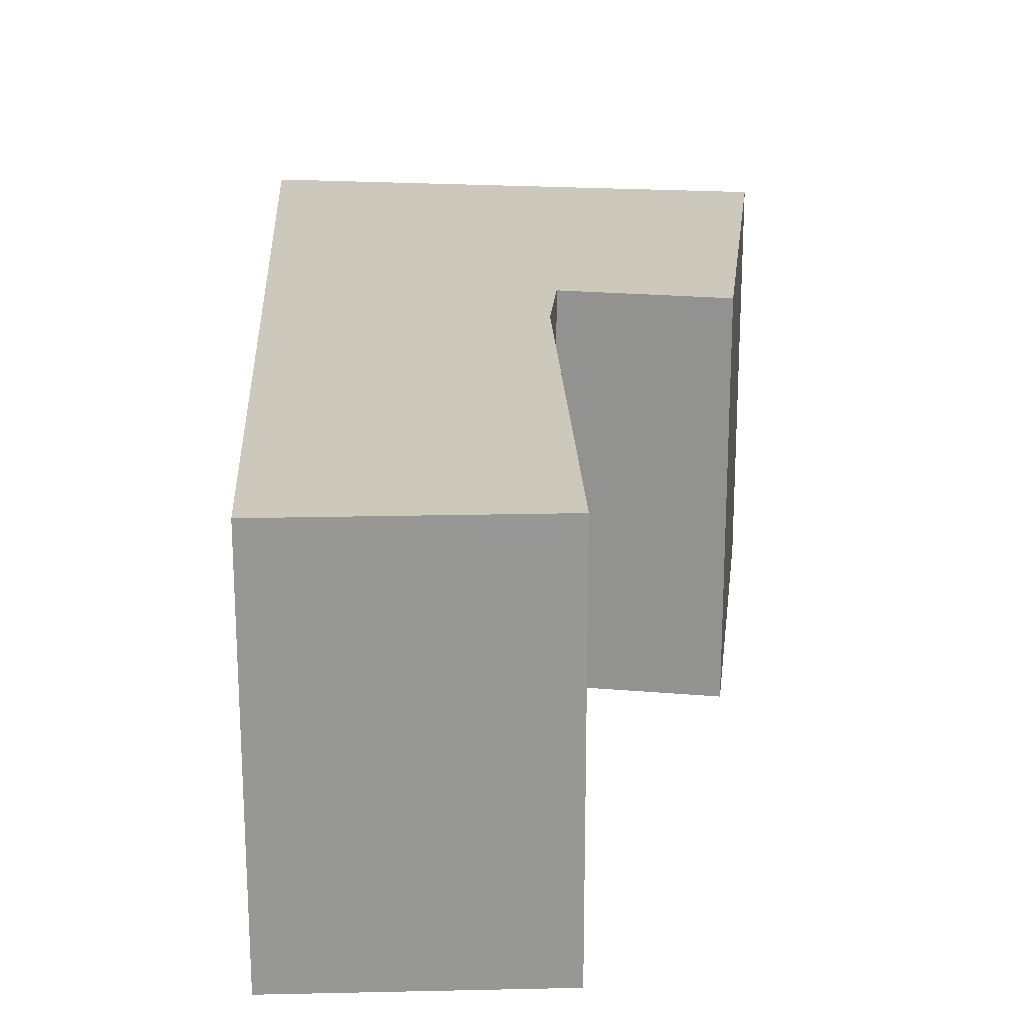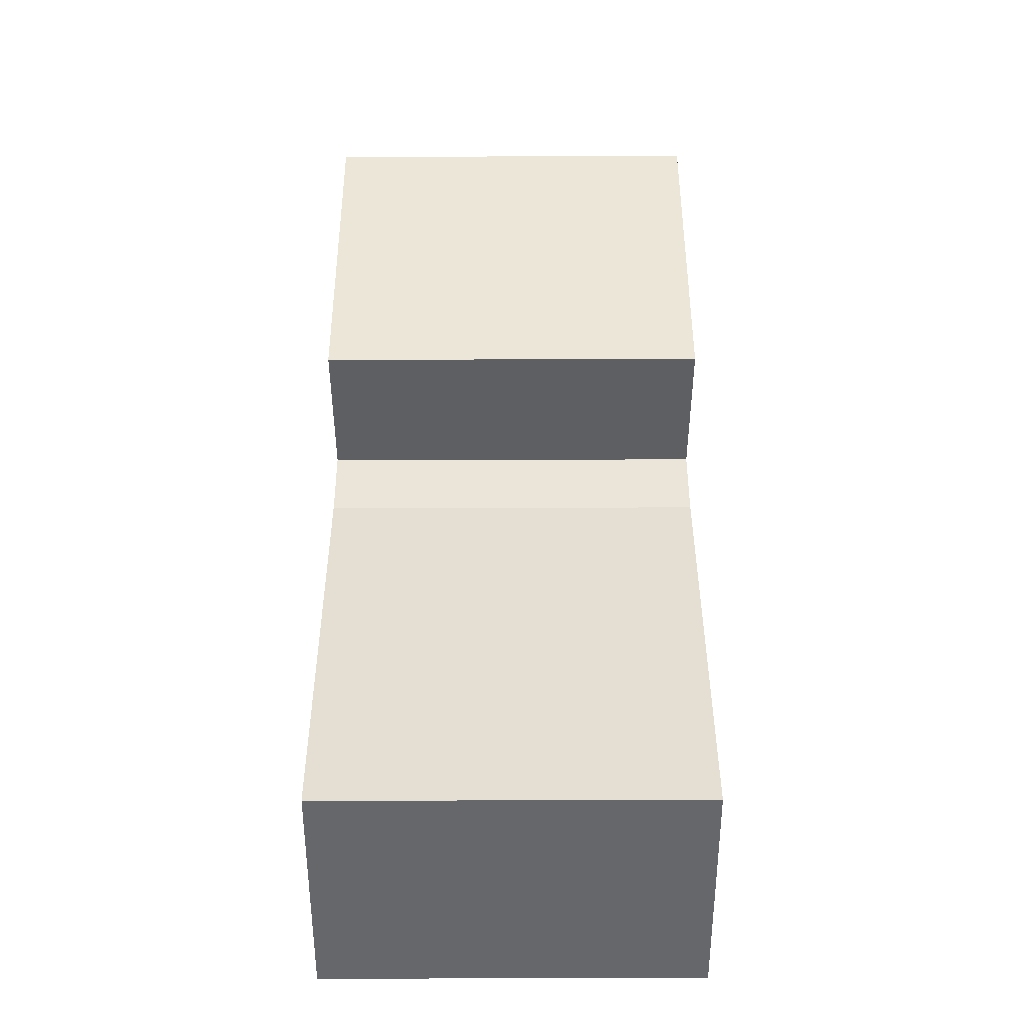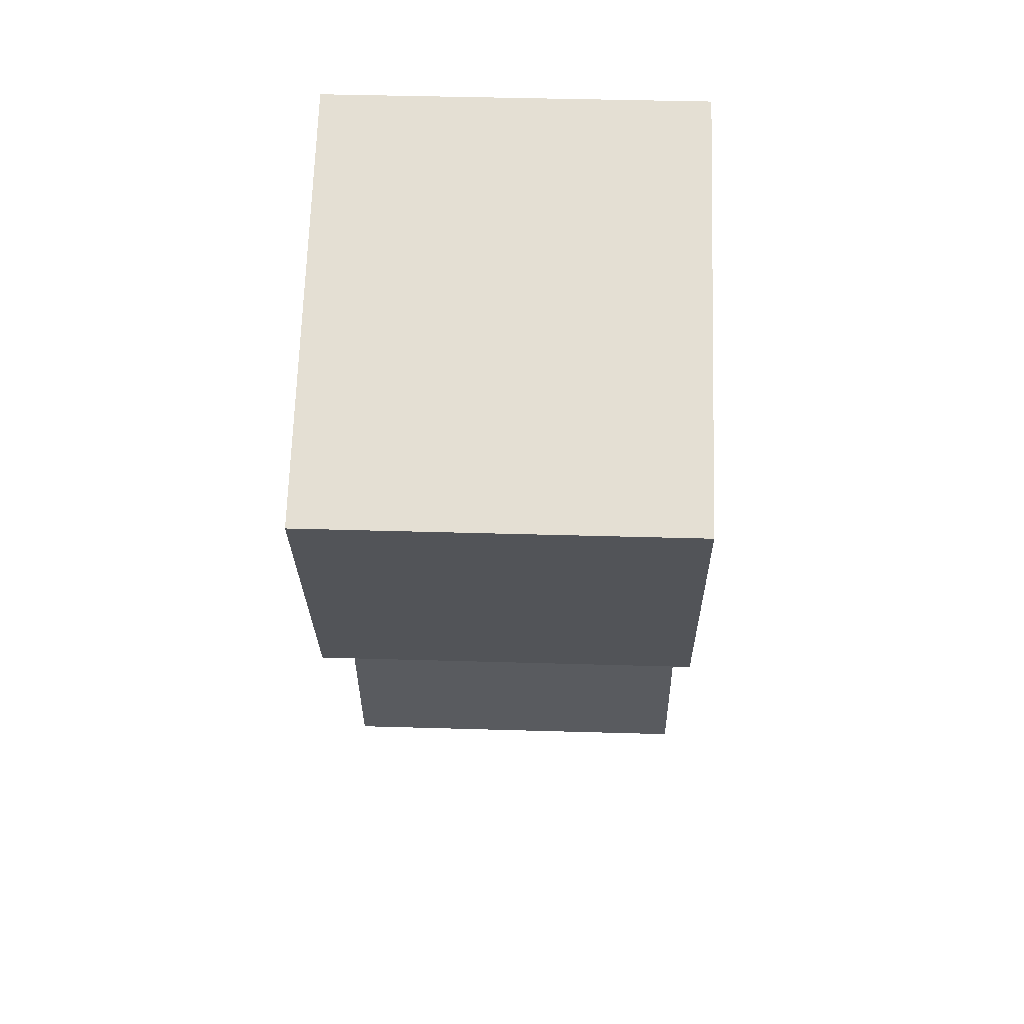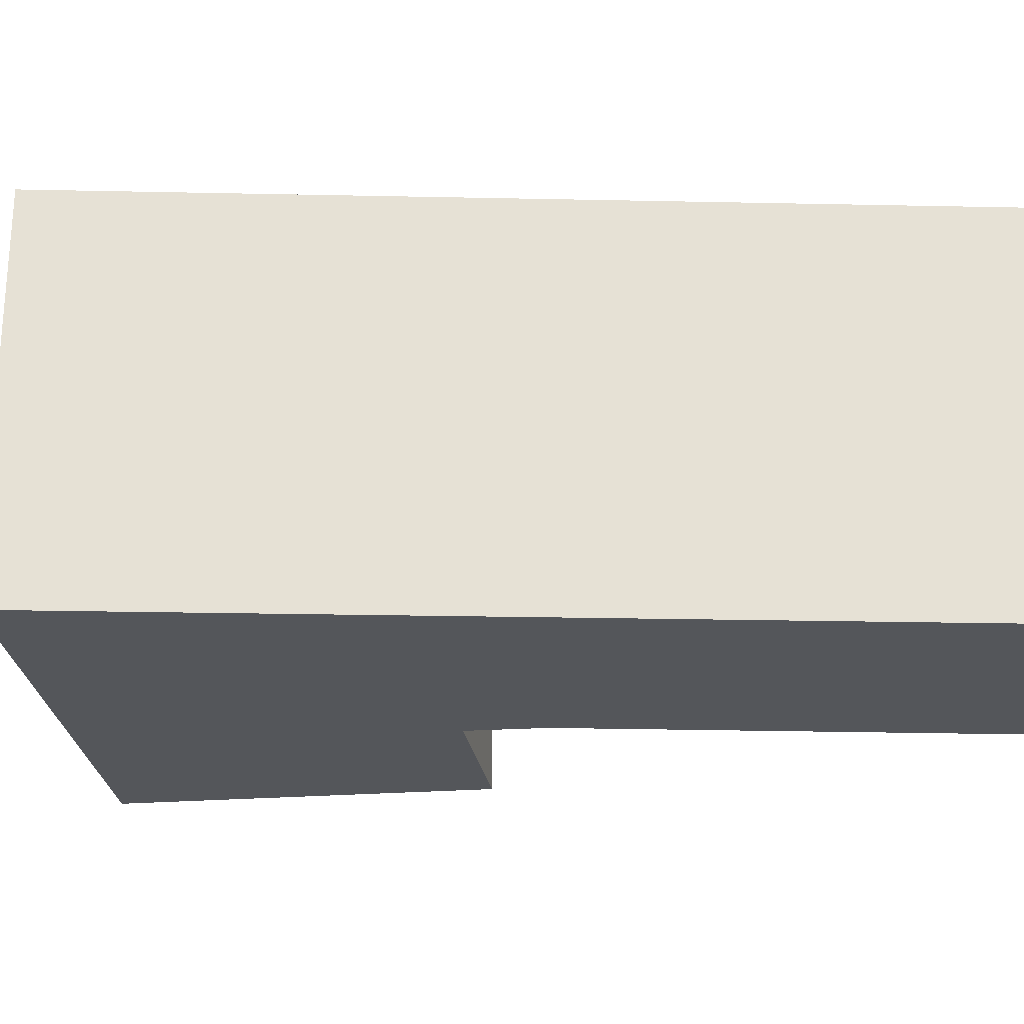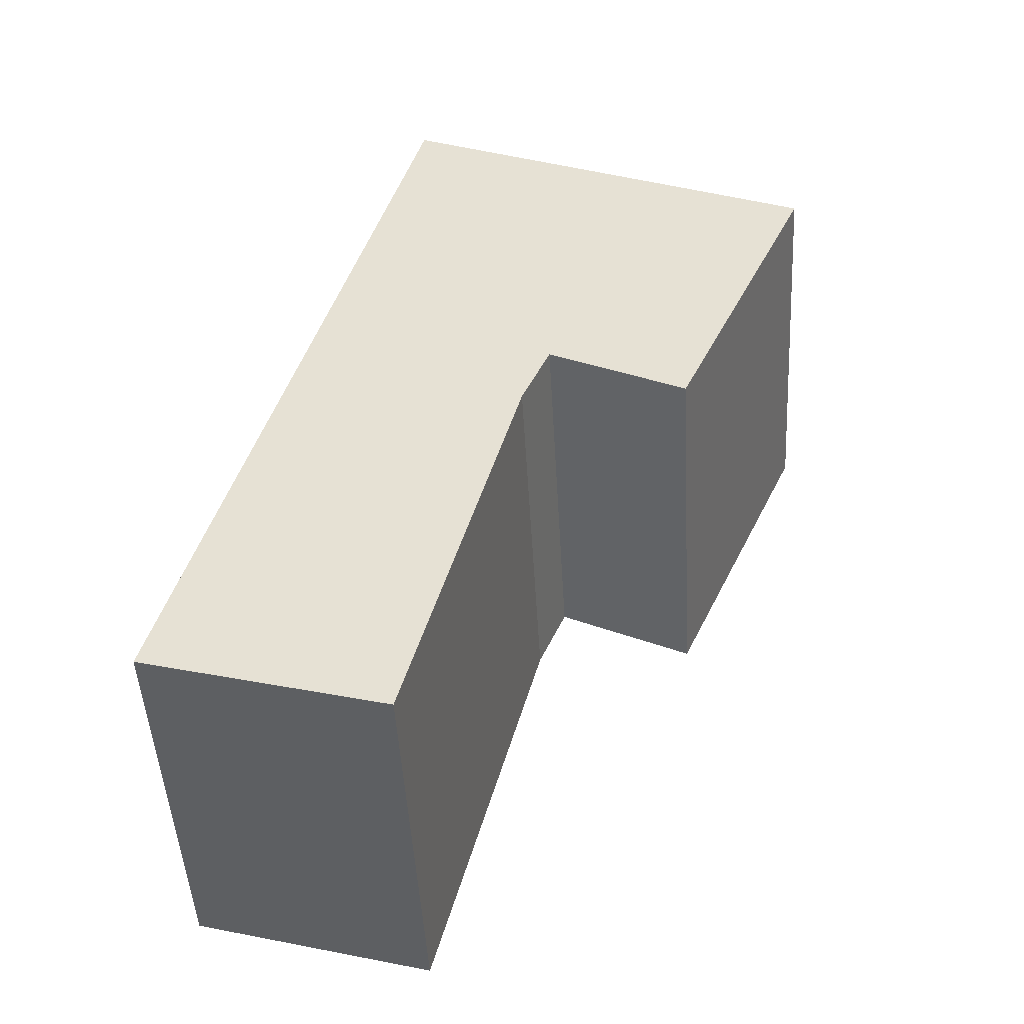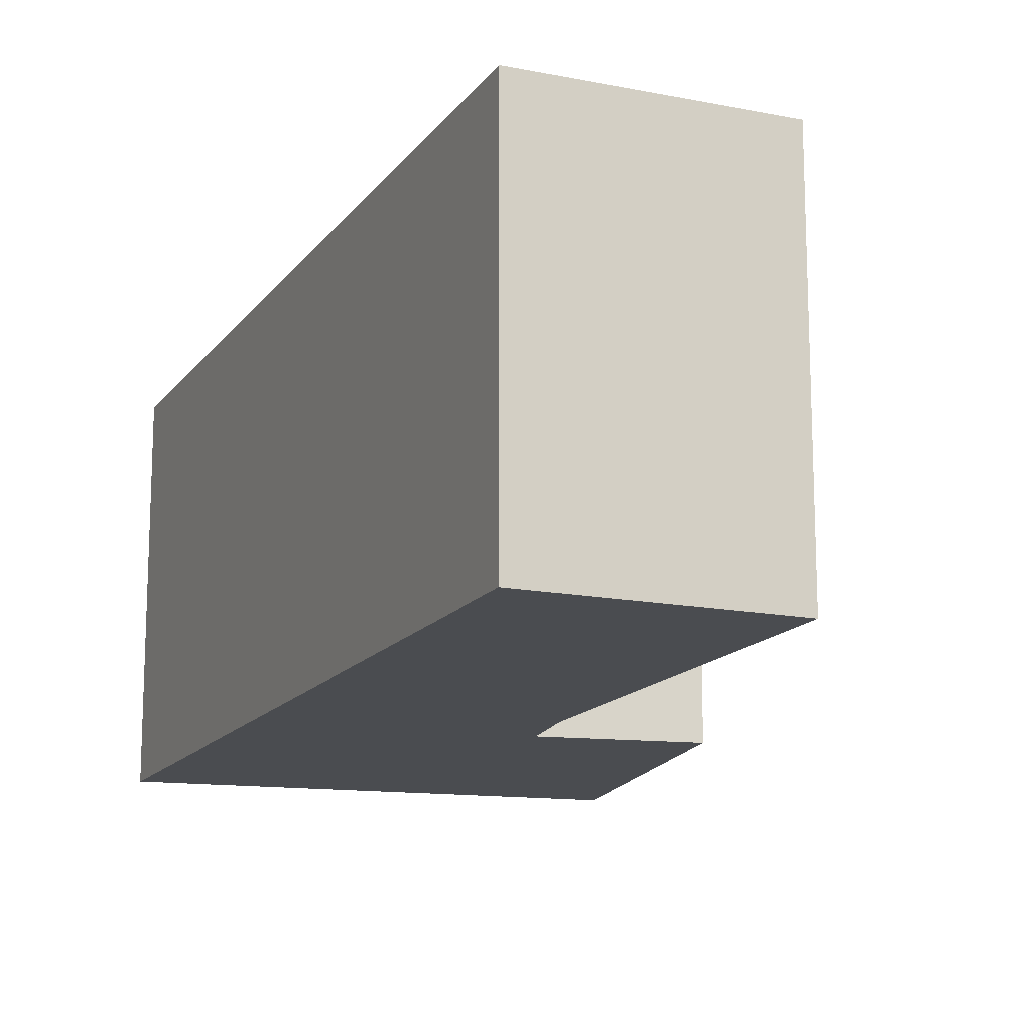
<metadata>
{"format":"obj","ext":"obj","renderer":"f3d","projection":"perspective","resolution":1024,"background":"white","views":[{"elev":22.2,"azim":162.3,"up":"+Y"},{"elev":-67.7,"azim":-89.9,"up":"+Z"},{"elev":42.8,"azim":-88.0,"up":"+Z"},{"elev":-25.3,"azim":72.8,"up":"+Y"},{"elev":-48.6,"azim":-176.7,"up":"+Z"},{"elev":-15.0,"azim":141.4,"up":"+Y"}]}
</metadata>
<code>
v  4.932 6.777e-16 -11.07
v  9.727 5.326e-16 -8.699
v  0 0 0
v  17.61 2.461e-16 -4.02
v  14.75 -3.948e-16 6.447
v  20.03 7.908e-16 -12.91
v  10.73 6.784e-16 -11.08
v  22.94 1.443e-15 -23.57
v  14.69 1.583e-15 -25.86
v  14.75 13.3 6.447
v  4.933 13.3 -11.07
v  0.0002828 13.3 -0.0004208
v  17.61 13.3 -4.02
v  9.727 13.3 -8.699
v  10.74 13.3 -11.08
v  14.69 13.3 -25.86
v  20.03 13.3 -12.92
v  22.94 13.3 -23.57
g defaultobject
f 1 2 3
f 3 4 5
f 4 3 6
f 6 3 2
f 6 2 7
f 6 7 8
f 8 7 9
f 1 2 3
f 3 4 5
f 4 3 6
f 6 3 2
f 6 2 7
f 6 7 8
f 8 7 9
f 10 11 12
f 11 10 13
f 11 13 14
f 14 13 15
f 15 13 16
f 16 13 17
f 16 17 18
f 10 11 12
f 11 10 13
f 11 13 14
f 14 13 15
f 15 13 16
f 16 13 17
f 16 17 18
f 5 12 3
f 12 5 10
f 4 10 5
f 10 4 13
f 6 13 4
f 13 6 17
f 8 17 6
f 17 8 18
f 16 8 9
f 8 16 18
f 15 9 7
f 9 15 16
f 14 7 2
f 7 14 15
f 11 2 1
f 2 11 14
f 12 1 3
f 1 12 11
f 5 12 3
f 12 5 10
f 4 10 5
f 10 4 13
f 6 13 4
f 13 6 17
f 8 17 6
f 17 8 18
f 16 8 9
f 8 16 18
f 15 9 7
f 9 15 16
f 14 7 2
f 7 14 15
f 11 2 1
f 2 11 14
f 12 1 3
f 1 12 11

</code>
